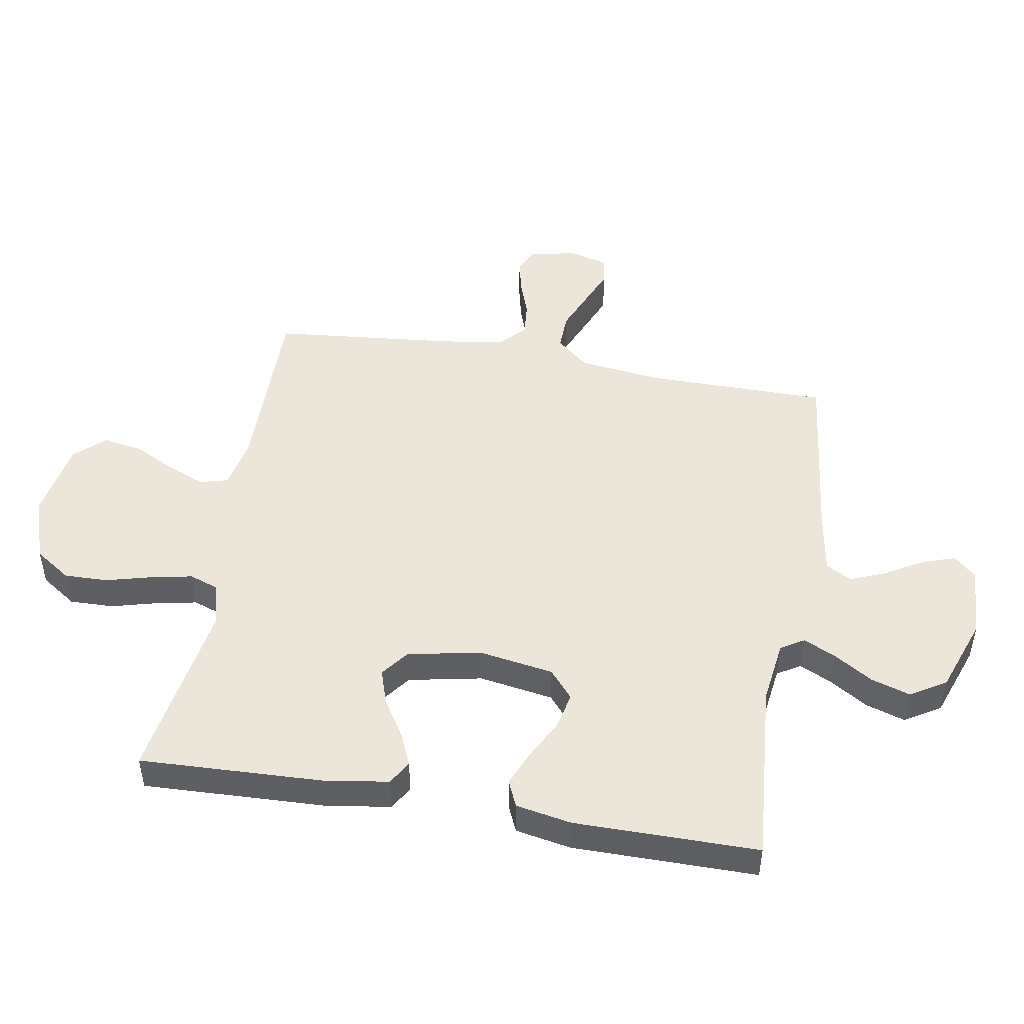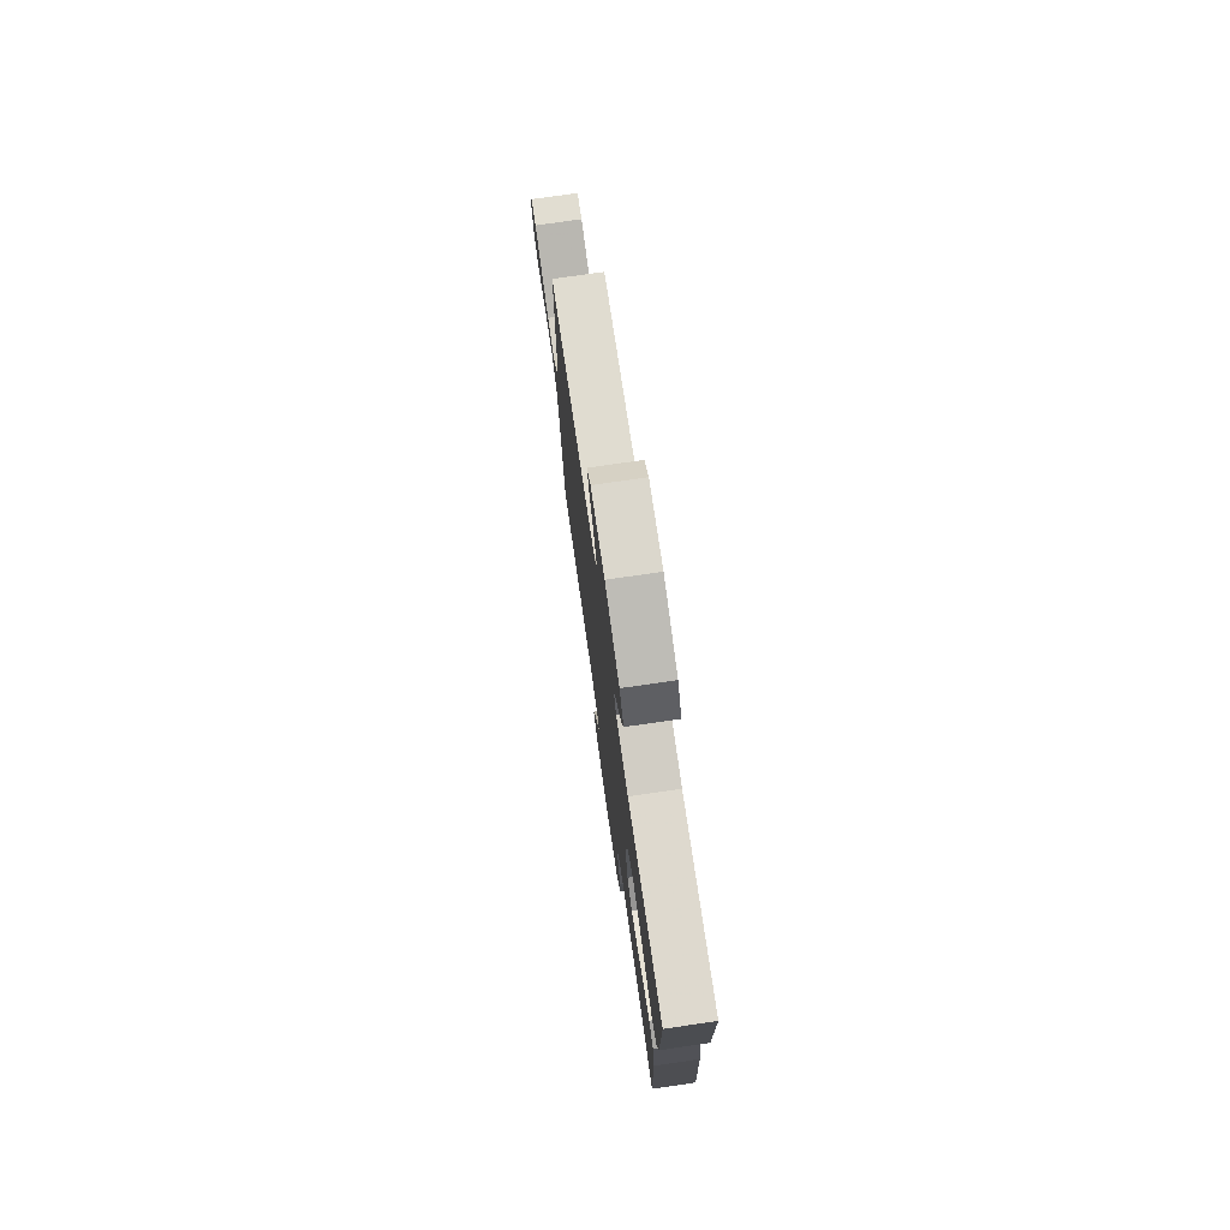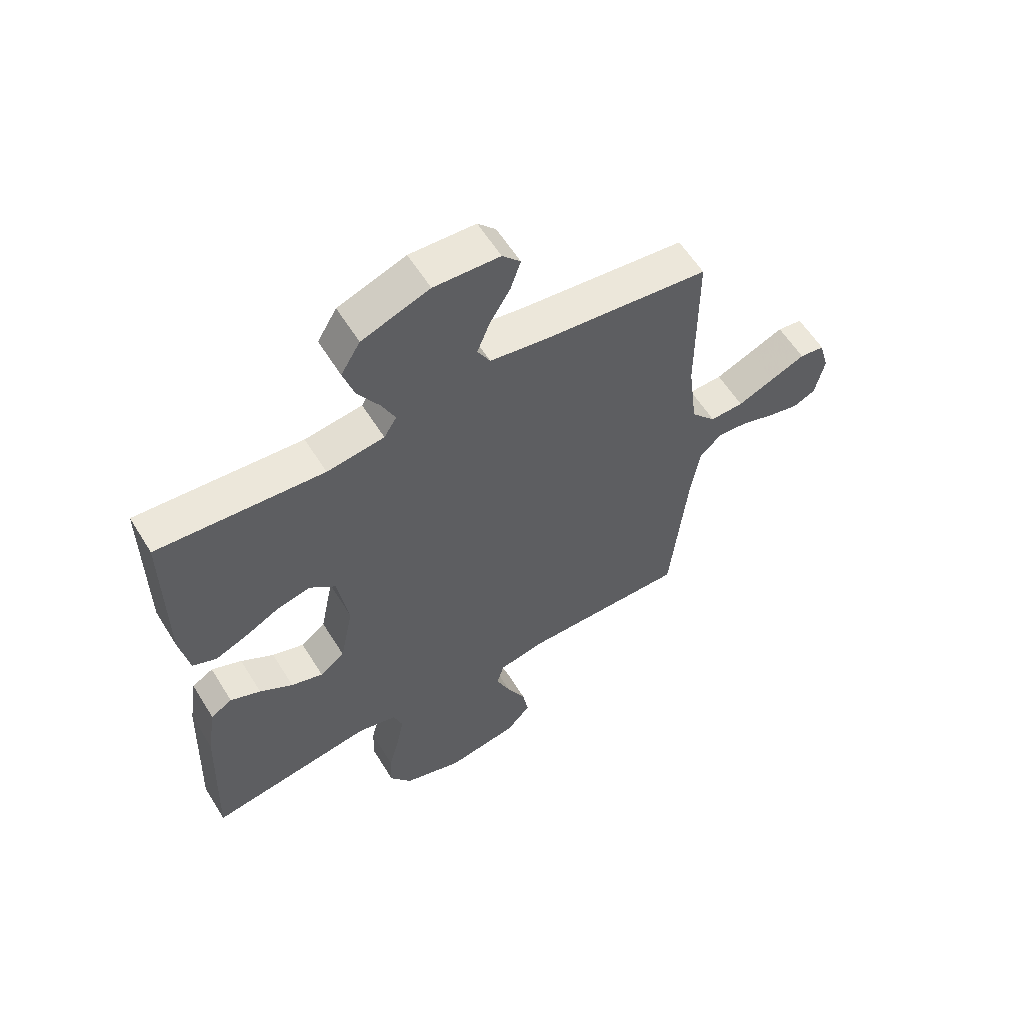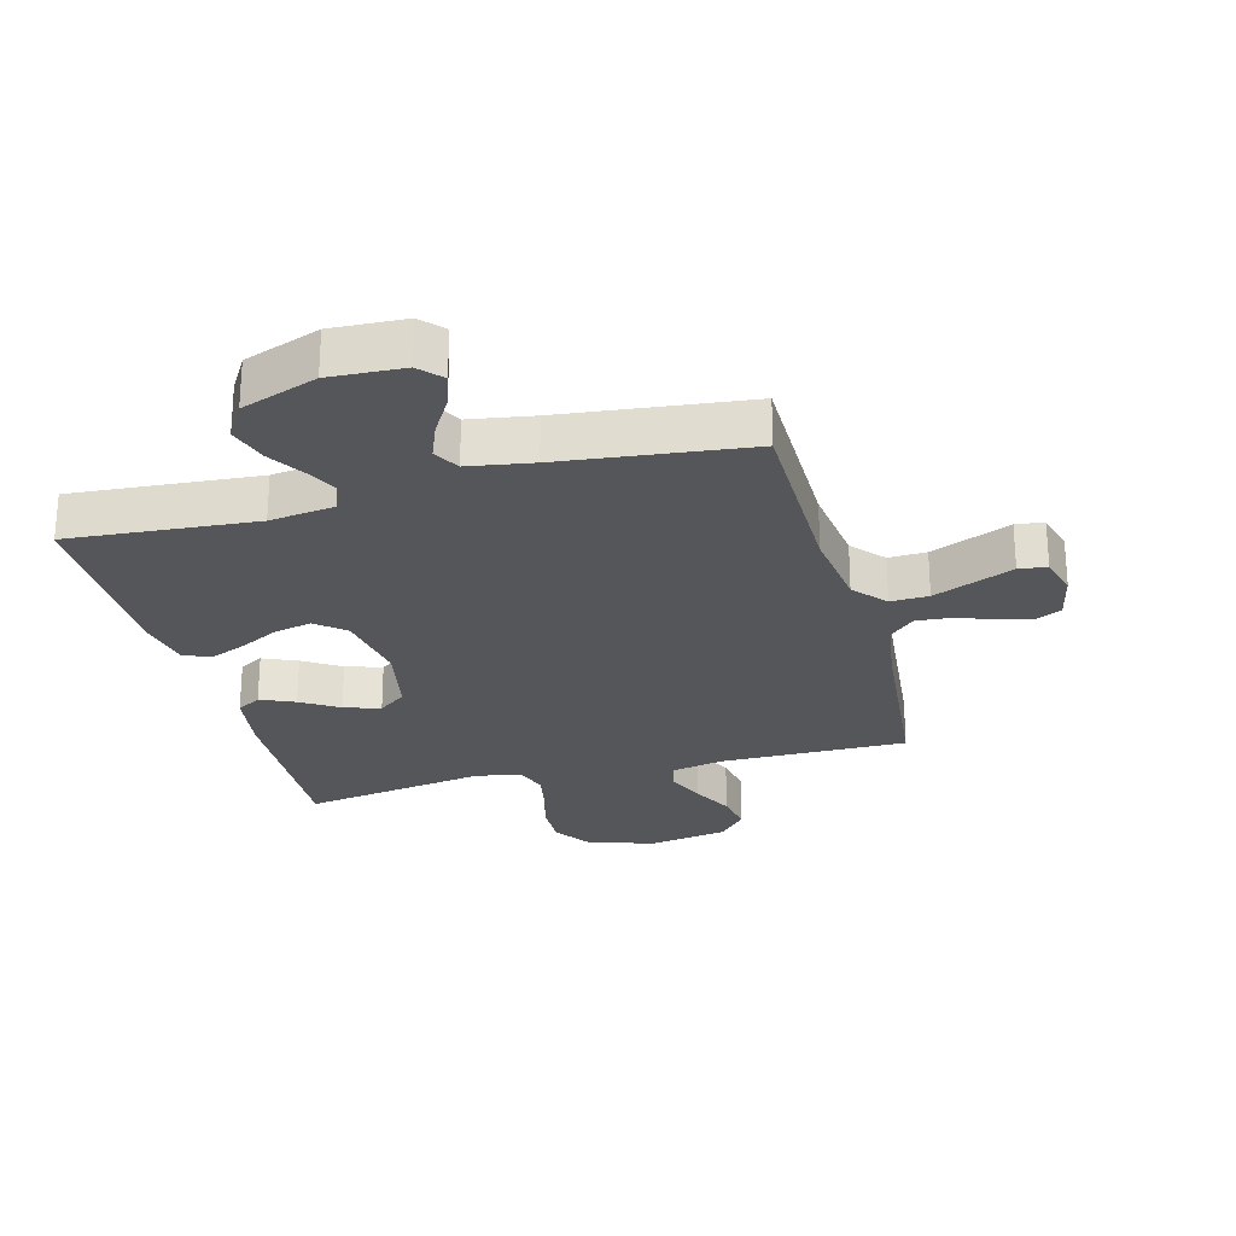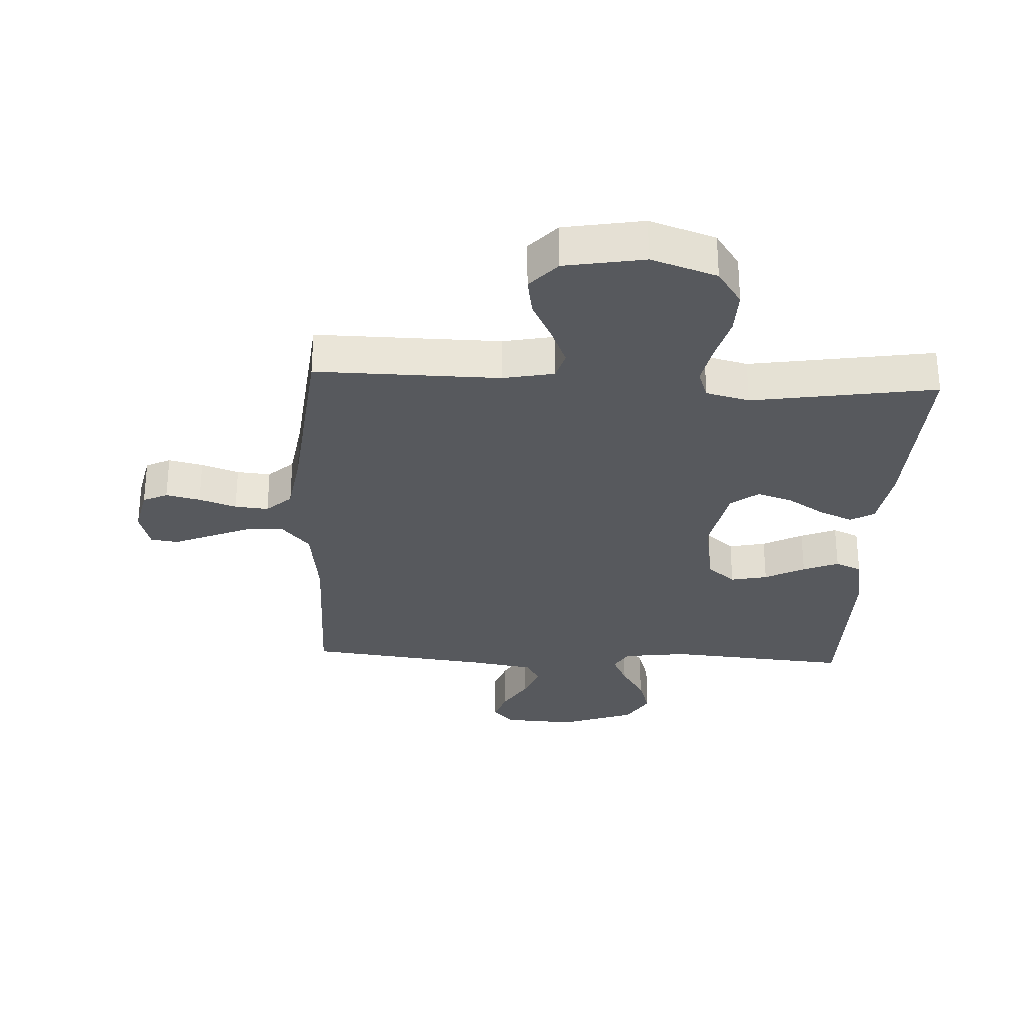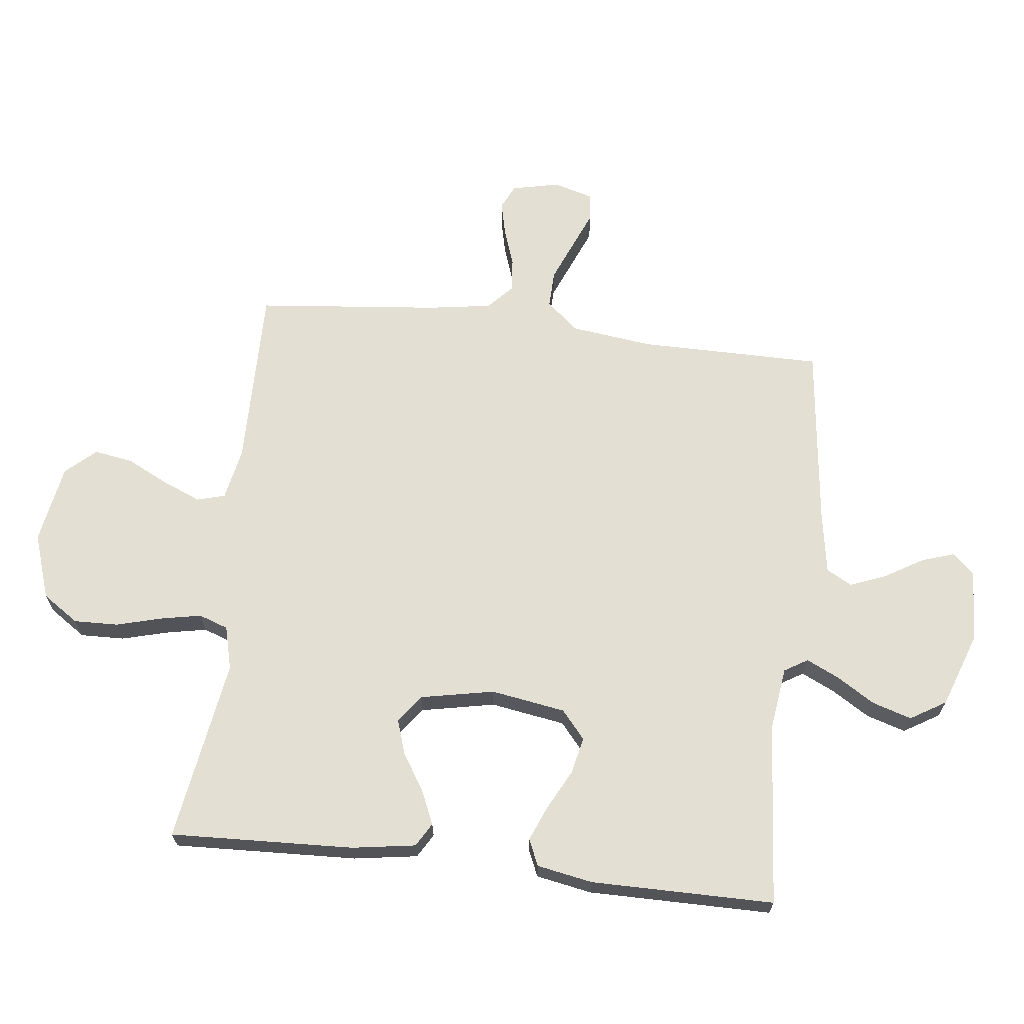
<metadata>
{"format":"obj","ext":"obj","renderer":"f3d","projection":"perspective","resolution":1024,"background":"white","views":[{"elev":48.2,"azim":-80.2,"up":"+Y"},{"elev":76.0,"azim":-98.2,"up":"+Z"},{"elev":59.1,"azim":-31.6,"up":"+Z"},{"elev":-25.7,"azim":15.1,"up":"+Y"},{"elev":-29.6,"azim":177.0,"up":"+Y"},{"elev":66.8,"azim":-83.4,"up":"+Y"}]}
</metadata>
<code>
v -0.5 0.07 0.5
v -0.2 0.07 0.476
v -0.096 0.07 0.49
v -0.073 0.07 0.528
v -0.098 0.07 0.581
v -0.137 0.07 0.644
v -0.157 0.07 0.708
v -0.122 0.07 0.766
v 0 0.07 0.81
v 0.119 0.07 0.804
v 0.152 0.07 0.768
v 0.134 0.07 0.714
v 0.097 0.07 0.652
v 0.074 0.07 0.594
v 0.097 0.07 0.552
v 0.2 0.07 0.535
v 0.5 0.07 0.5
v 0.501 0.07 0.2
v 0.518 0.07 0.066
v 0.563 0.07 0.014
v 0.624 0.07 0.016
v 0.691 0.07 0.044
v 0.753 0.07 0.07
v 0.798 0.07 0.064
v 0.816 0.07 0
v 0.799 0.07 -0.078
v 0.759 0.07 -0.097
v 0.703 0.07 -0.084
v 0.642 0.07 -0.063
v 0.587 0.07 -0.058
v 0.546 0.07 -0.096
v 0.53 0.07 -0.2
v 0.5 0.07 -0.5
v 0.2 0.07 -0.497
v 0.116 0.07 -0.514
v 0.103 0.07 -0.56
v 0.129 0.07 -0.622
v 0.163 0.07 -0.69
v 0.174 0.07 -0.754
v 0.13 0.07 -0.803
v 0 0.07 -0.826
v -0.107 0.07 -0.79
v -0.147 0.07 -0.731
v -0.145 0.07 -0.659
v -0.125 0.07 -0.584
v -0.112 0.07 -0.518
v -0.129 0.07 -0.47
v -0.2 0.07 -0.452
v -0.5 0.07 -0.5
v -0.488 0.07 -0.2
v -0.472 0.07 -0.096
v -0.433 0.07 -0.073
v -0.378 0.07 -0.097
v -0.318 0.07 -0.135
v -0.26 0.07 -0.154
v -0.215 0.07 -0.12
v -0.191 0.07 0
v -0.211 0.07 0.122
v -0.257 0.07 0.161
v -0.317 0.07 0.148
v -0.382 0.07 0.114
v -0.44 0.07 0.09
v -0.483 0.07 0.109
v -0.5 0.07 0.2
v -0.5 0 0.5
v -0.2 0 0.476
v -0.096 0 0.49
v -0.073 0 0.528
v -0.098 0 0.581
v -0.137 0 0.644
v -0.157 0 0.708
v -0.122 0 0.766
v 0 0 0.81
v 0.119 0 0.804
v 0.152 0 0.768
v 0.134 0 0.714
v 0.097 0 0.652
v 0.074 0 0.594
v 0.097 0 0.552
v 0.2 0 0.535
v 0.5 0 0.5
v 0.501 0 0.2
v 0.518 0 0.066
v 0.563 0 0.014
v 0.624 0 0.016
v 0.691 0 0.044
v 0.753 0 0.07
v 0.798 0 0.064
v 0.816 0 0
v 0.799 0 -0.078
v 0.759 0 -0.097
v 0.703 0 -0.084
v 0.642 0 -0.063
v 0.587 0 -0.058
v 0.546 0 -0.096
v 0.53 0 -0.2
v 0.5 0 -0.5
v 0.2 0 -0.497
v 0.116 0 -0.514
v 0.103 0 -0.56
v 0.129 0 -0.622
v 0.163 0 -0.69
v 0.174 0 -0.754
v 0.13 0 -0.803
v 0 0 -0.826
v -0.107 0 -0.79
v -0.147 0 -0.731
v -0.145 0 -0.659
v -0.125 0 -0.584
v -0.112 0 -0.518
v -0.129 0 -0.47
v -0.2 0 -0.452
v -0.5 0 -0.5
v -0.488 0 -0.2
v -0.472 0 -0.096
v -0.433 0 -0.073
v -0.378 0 -0.097
v -0.318 0 -0.135
v -0.26 0 -0.154
v -0.215 0 -0.12
v -0.191 0 0
v -0.211 0 0.122
v -0.257 0 0.161
v -0.317 0 0.148
v -0.382 0 0.114
v -0.44 0 0.09
v -0.483 0 0.109
v -0.5 0 0.2
f 63 64 1 2
f 60 61 62 63
f 60 63 2 3
f 59 60 3
f 58 59 3 4
f 57 58 4
f 56 57 4
f 51 52 53 54
f 51 54 55
f 48 49 50 51
f 47 48 51 55
f 42 43 44 45
f 42 45 46
f 41 42 46
f 40 41 46 47
f 37 38 39 40
f 36 37 40 47
f 32 33 34
f 31 32 34 35
f 26 27 28 29
f 24 25 26 29
f 22 23 24 29
f 21 22 29 30
f 20 21 30 31
f 16 17 18
f 15 16 18 19
f 10 11 12 13
f 10 13 14
f 9 10 14
f 8 9 14
f 5 6 7 8
f 4 5 8 14
f 56 4 14 15
f 35 36 47 55
f 35 55 56
f 20 31 35 56
f 15 19 20 56
f 66 65 128 127
f 127 126 125 124
f 67 66 127 124
f 67 124 123
f 68 67 123 122
f 68 122 121
f 68 121 120
f 118 117 116 115
f 119 118 115
f 115 114 113 112
f 119 115 112 111
f 109 108 107 106
f 110 109 106
f 110 106 105
f 111 110 105 104
f 104 103 102 101
f 111 104 101 100
f 98 97 96
f 99 98 96 95
f 93 92 91 90
f 93 90 89 88
f 93 88 87 86
f 94 93 86 85
f 95 94 85 84
f 82 81 80
f 83 82 80 79
f 77 76 75 74
f 78 77 74
f 78 74 73
f 78 73 72
f 72 71 70 69
f 78 72 69 68
f 79 78 68 120
f 119 111 100 99
f 120 119 99
f 120 99 95 84
f 120 84 83 79
f 1 65 66 2
f 2 66 67 3
f 3 67 68 4
f 4 68 69 5
f 5 69 70 6
f 6 70 71 7
f 7 71 72 8
f 8 72 73 9
f 9 73 74 10
f 10 74 75 11
f 11 75 76 12
f 12 76 77 13
f 13 77 78 14
f 14 78 79 15
f 15 79 80 16
f 16 80 81 17
f 17 81 82 18
f 18 82 83 19
f 19 83 84 20
f 20 84 85 21
f 21 85 86 22
f 22 86 87 23
f 23 87 88 24
f 24 88 89 25
f 25 89 90 26
f 26 90 91 27
f 27 91 92 28
f 28 92 93 29
f 29 93 94 30
f 30 94 95 31
f 31 95 96 32
f 32 96 97 33
f 33 97 98 34
f 34 98 99 35
f 35 99 100 36
f 36 100 101 37
f 37 101 102 38
f 38 102 103 39
f 39 103 104 40
f 40 104 105 41
f 41 105 106 42
f 42 106 107 43
f 43 107 108 44
f 44 108 109 45
f 45 109 110 46
f 46 110 111 47
f 47 111 112 48
f 48 112 113 49
f 49 113 114 50
f 50 114 115 51
f 51 115 116 52
f 52 116 117 53
f 53 117 118 54
f 54 118 119 55
f 55 119 120 56
f 56 120 121 57
f 57 121 122 58
f 58 122 123 59
f 59 123 124 60
f 60 124 125 61
f 61 125 126 62
f 62 126 127 63
f 63 127 128 64
f 64 128 65 1

</code>
